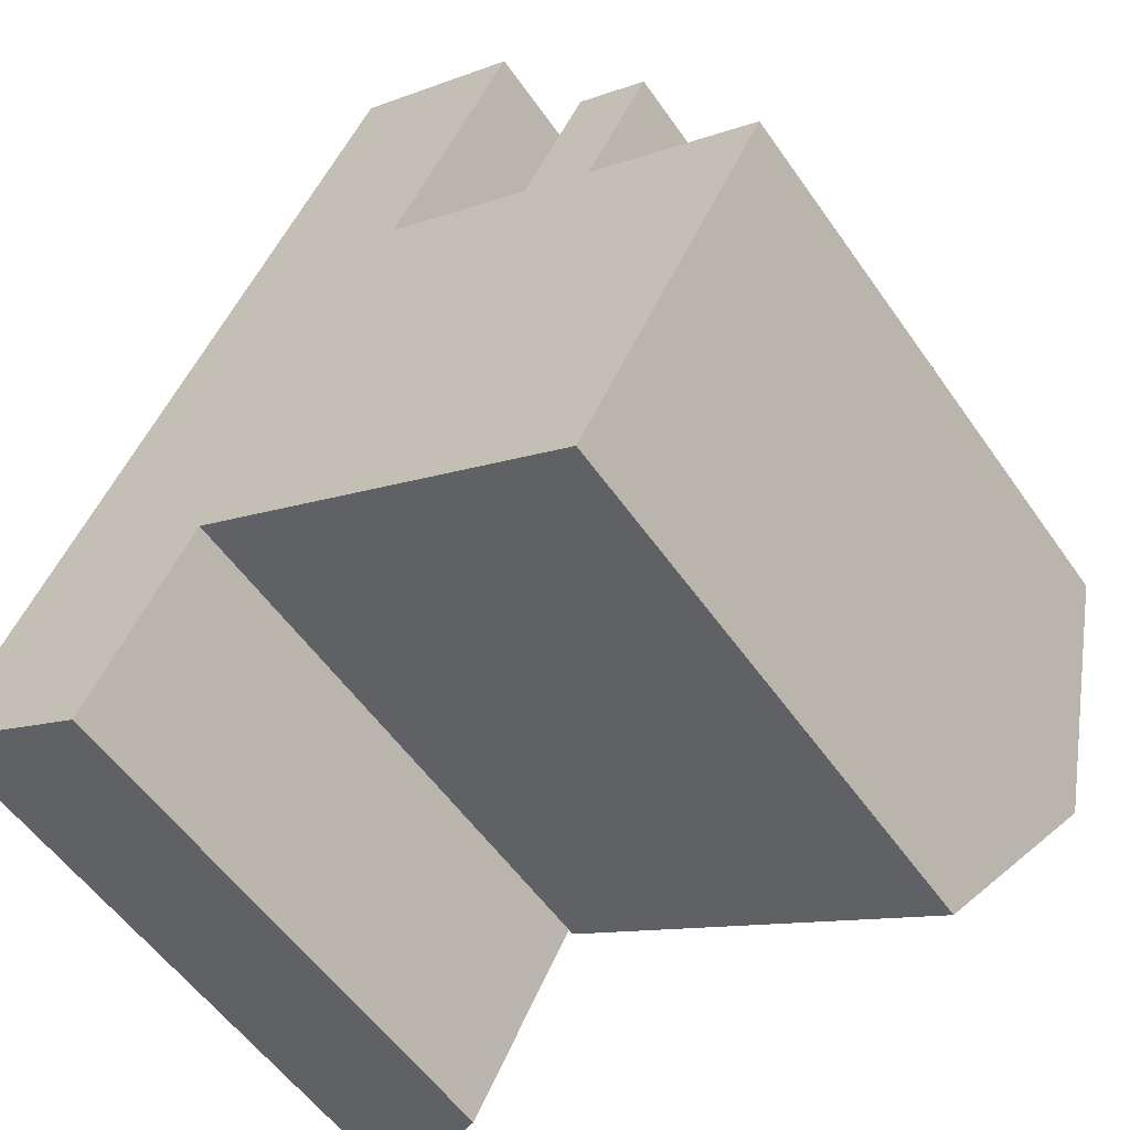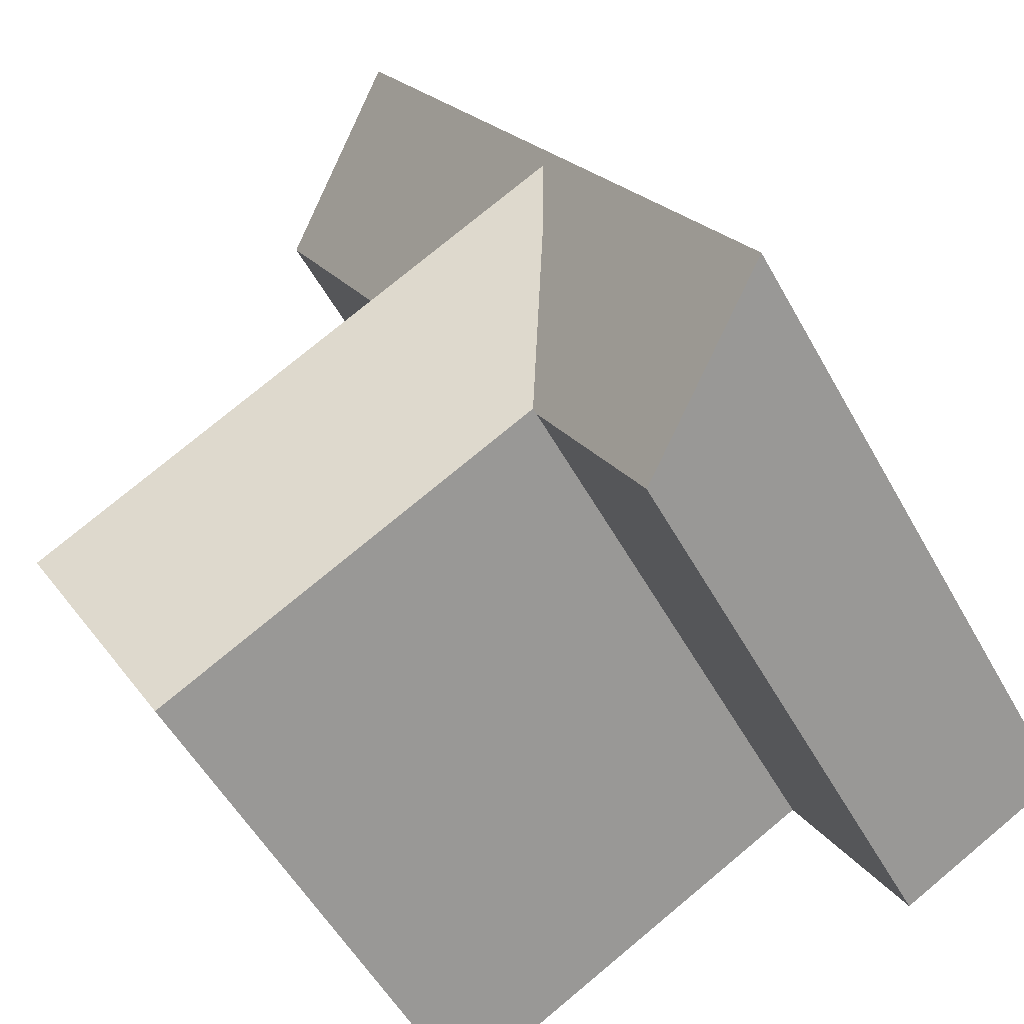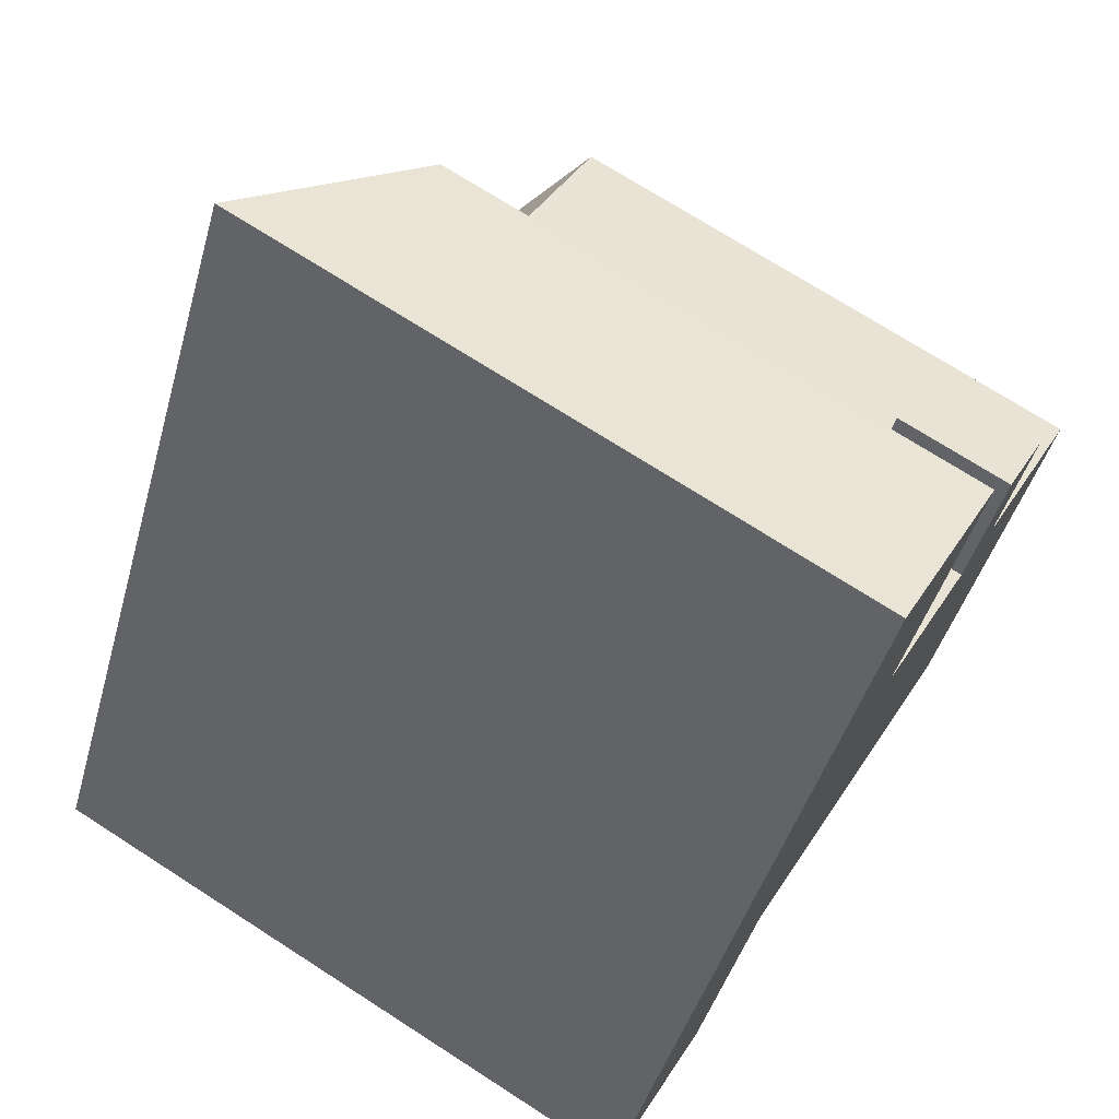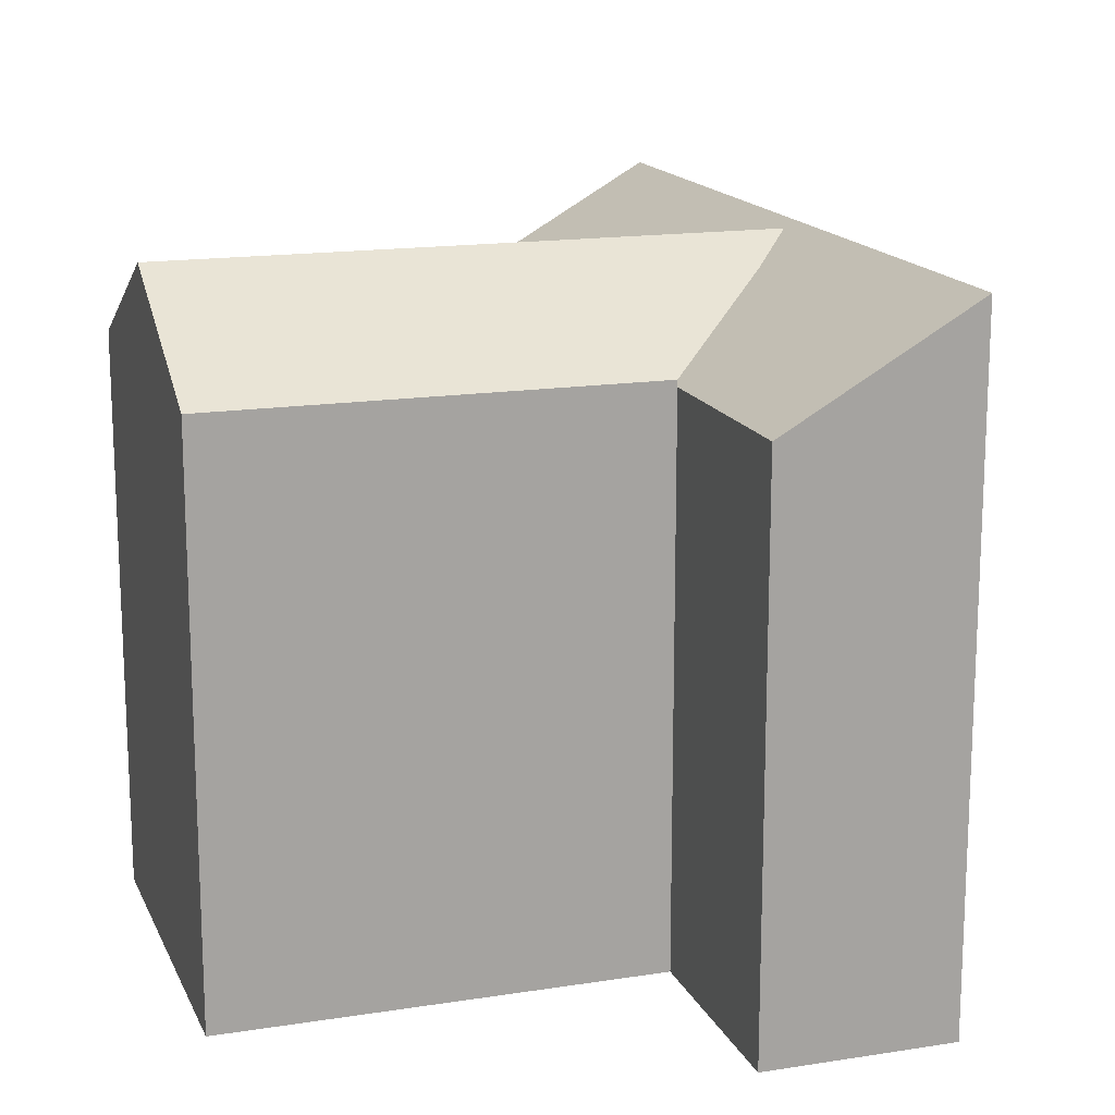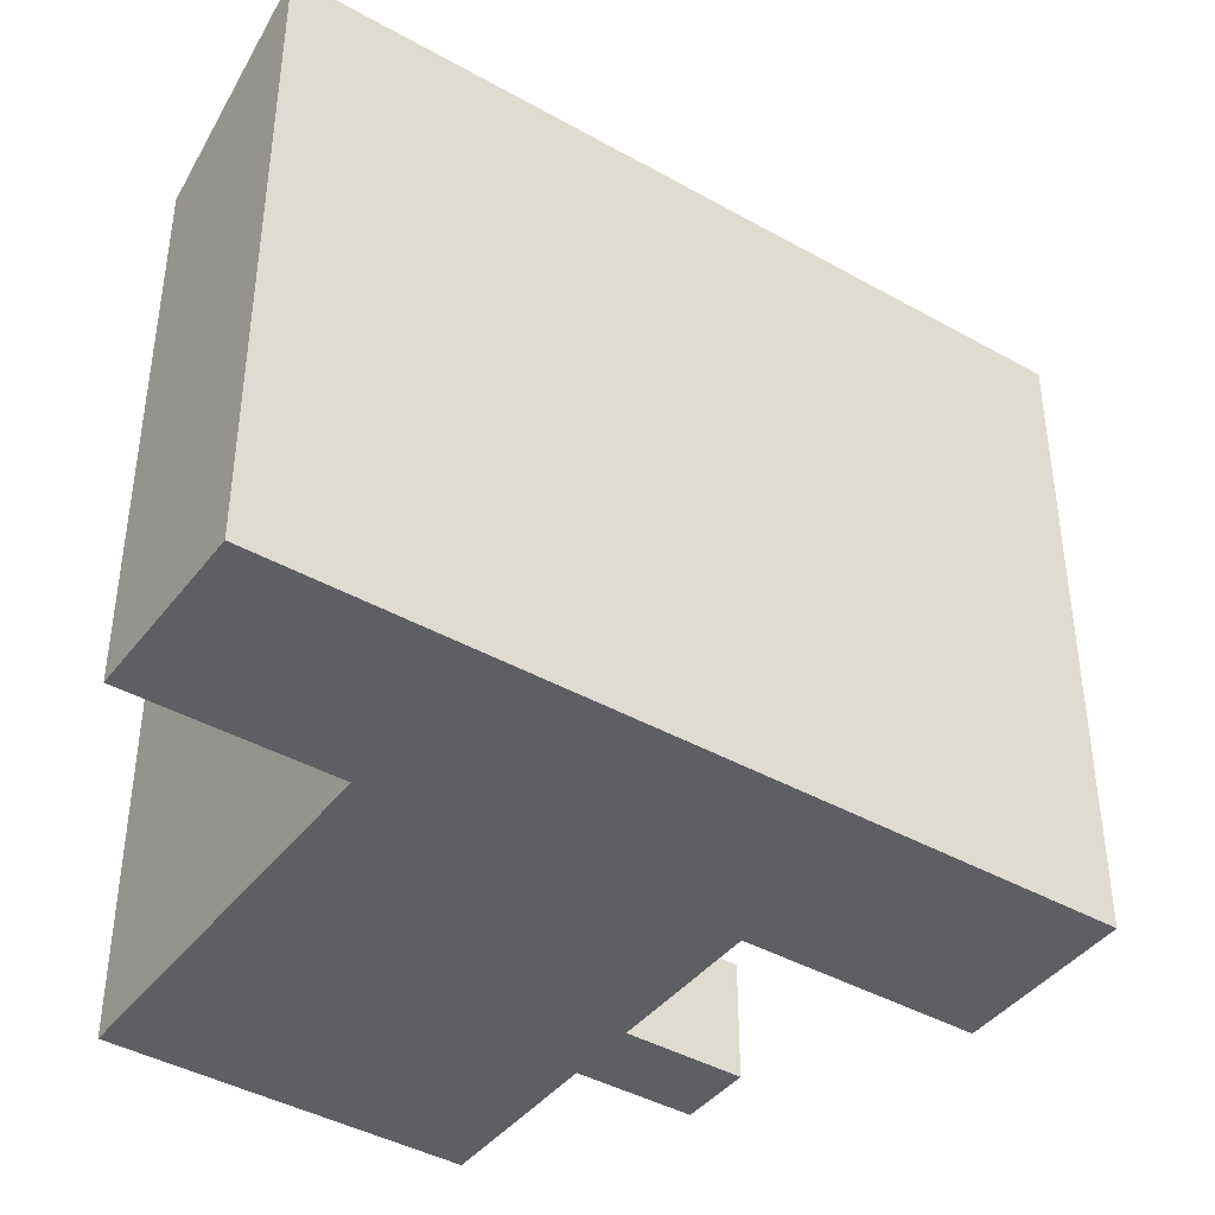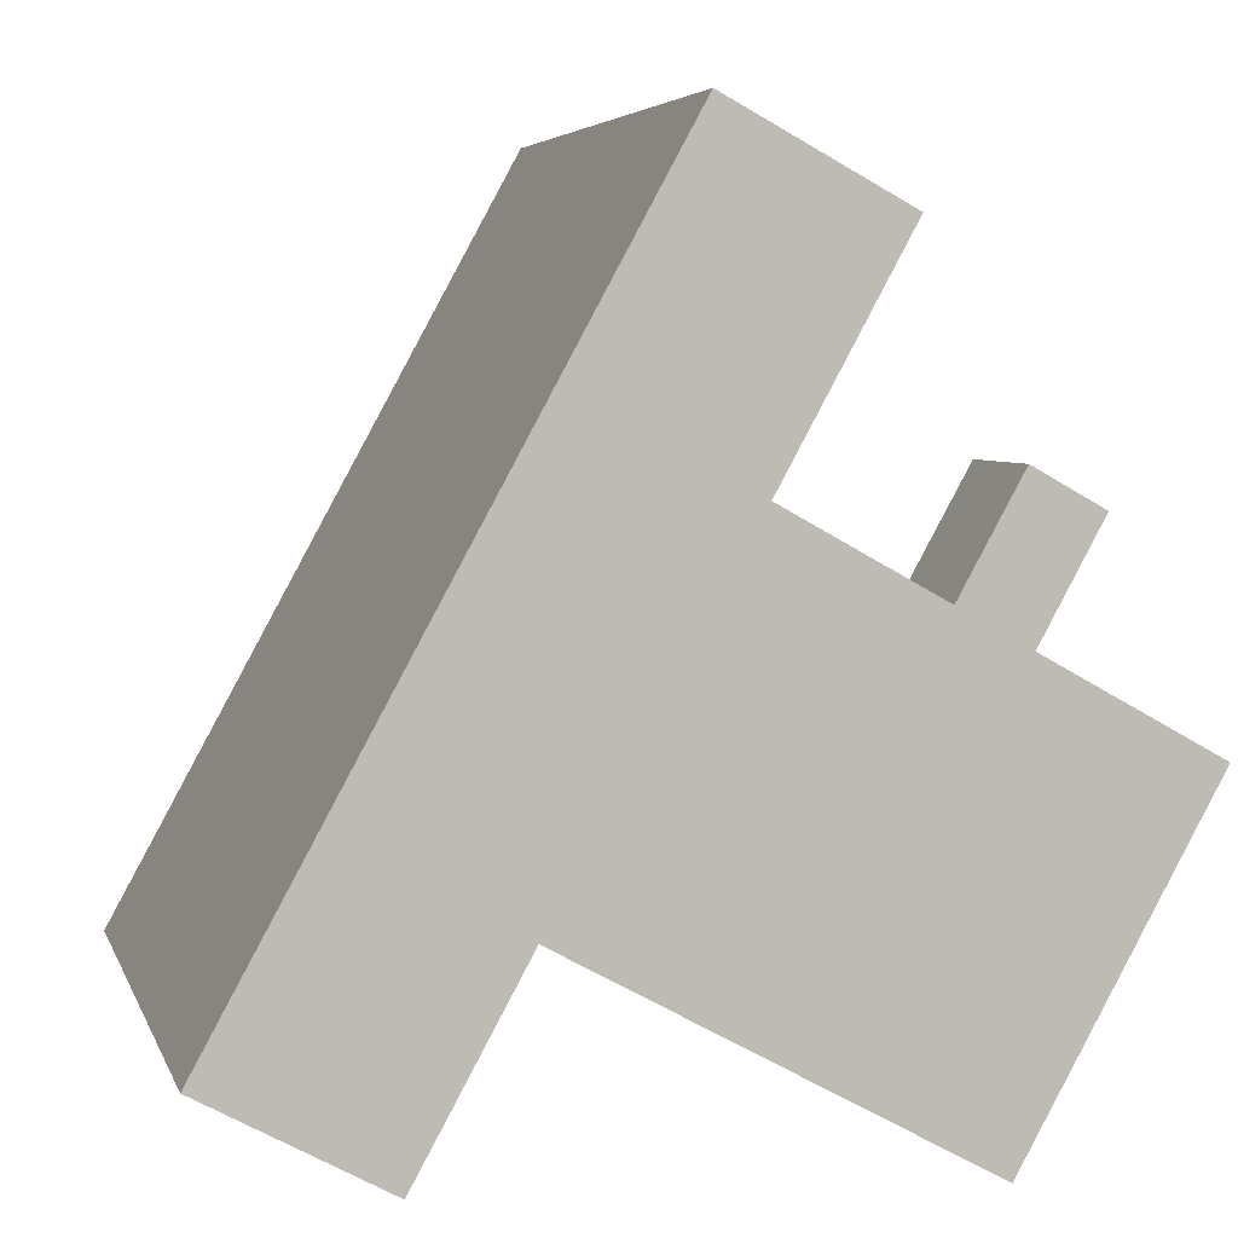
<metadata>
{"format":"obj","ext":"obj","renderer":"f3d","projection":"perspective","resolution":1024,"background":"white","views":[{"elev":-54.8,"azim":34.2,"up":"+Z"},{"elev":-54.2,"azim":-151.4,"up":"+Z"},{"elev":71.6,"azim":-57.2,"up":"+Z"},{"elev":15.9,"azim":-169.4,"up":"+Y"},{"elev":-41.7,"azim":-95.5,"up":"+Y"},{"elev":4.8,"azim":-14.3,"up":"+Z"}]}
</metadata>
<code>
v  2.93 21.27 5.318
v  -12.38 18.17 6.771
v  -14.59 21.27 14.97
v  0.0003872 18.17 -0.0005754
v  0.4665 18.17 13.63
v  5.86 18.17 10.64
v  -1.718 18.17 14.84
v  -6.499 18.17 17.5
v  0.2302 3.901 18.35
v  0.4662 3.901 13.63
v  -1.718 3.901 14.84
v  2.402 3.901 17.15
v  -4.571 17.96 21.02
v  -8.02 21.5 27.49
v  -2.623 17.96 24.57
v  -6.499 17.96 17.5
v  -12.38 17.96 6.771
v  -15.73 17.96 0.6573
v  -21.11 21.5 3.602
v  -9.934 21.5 24
v  -11.86 21.5 20.48
v  -17.76 21.5 9.715
v  -21.11 -2.206e-16 3.602
v  -8.021 -1.683e-15 27.49
v  -17.76 -5.949e-16 9.716
v  -11.86 -1.254e-15 20.48
v  -9.935 -1.469e-15 24
v  5.86 -1.526e-07 10.64
v  0.4661 -8.347e-16 13.63
v  -1.718 -9.09e-16 14.84
v  -6.499 -1.071e-15 17.5
v  2.93 -1.526e-07 5.318
v  0 -1.526e-07 -9.343e-24
v  -4.571 -1.287e-15 21.02
v  -2.623 -1.505e-15 24.57
v  -12.38 -4.146e-16 6.772
v  -15.73 -4.028e-17 0.6578
v  0.2301 -1.124e-15 18.35
v  2.402 -1.05e-15 17.15
g defaultobject
f 1 2 3
f 2 1 4
f 1 5 6
f 5 1 3
f 5 3 7
f 7 3 8
f 9 10 11
f 10 9 12
f 13 14 15
f 14 13 16
f 14 16 17
f 14 17 18
f 14 18 19
f 14 19 20
f 20 19 21
f 21 19 22
f 23 22 19
f 22 23 21
f 21 23 20
f 20 23 14
f 14 23 24
f 24 23 25
f 24 25 26
f 24 26 27
f 28 10 29
f 10 28 6
f 10 6 16
f 16 6 8
f 8 6 7
f 7 6 5
f 30 16 31
f 16 30 11
f 16 11 10
f 4 32 33
f 32 4 28
f 28 4 6
f 6 4 1
f 16 34 31
f 34 16 35
f 35 16 13
f 35 13 15
f 8 17 16
f 17 8 2
f 17 33 36
f 33 17 4
f 4 17 2
f 19 37 23
f 37 19 18
f 37 17 36
f 17 37 18
f 9 30 38
f 30 9 11
f 29 12 39
f 12 29 10
f 39 9 38
f 9 39 12
f 35 14 24
f 14 35 15
f 38 29 39
f 29 38 30
f 24 34 35
f 34 24 27
f 34 27 31
f 31 27 26
f 29 32 28
f 32 29 30
f 32 30 31
f 32 31 26
f 32 26 25
f 32 25 33
f 33 25 36
f 36 25 37
f 37 25 23
f 2 8 3

</code>
